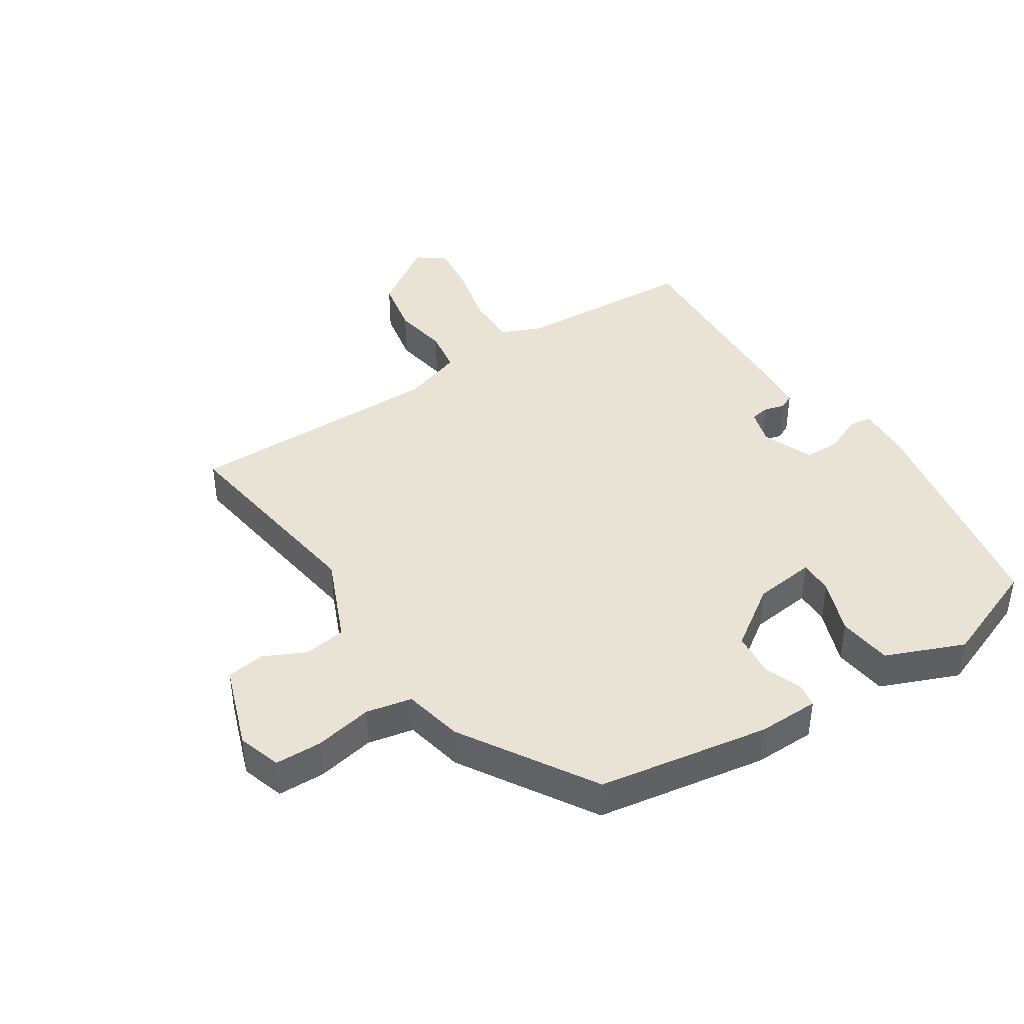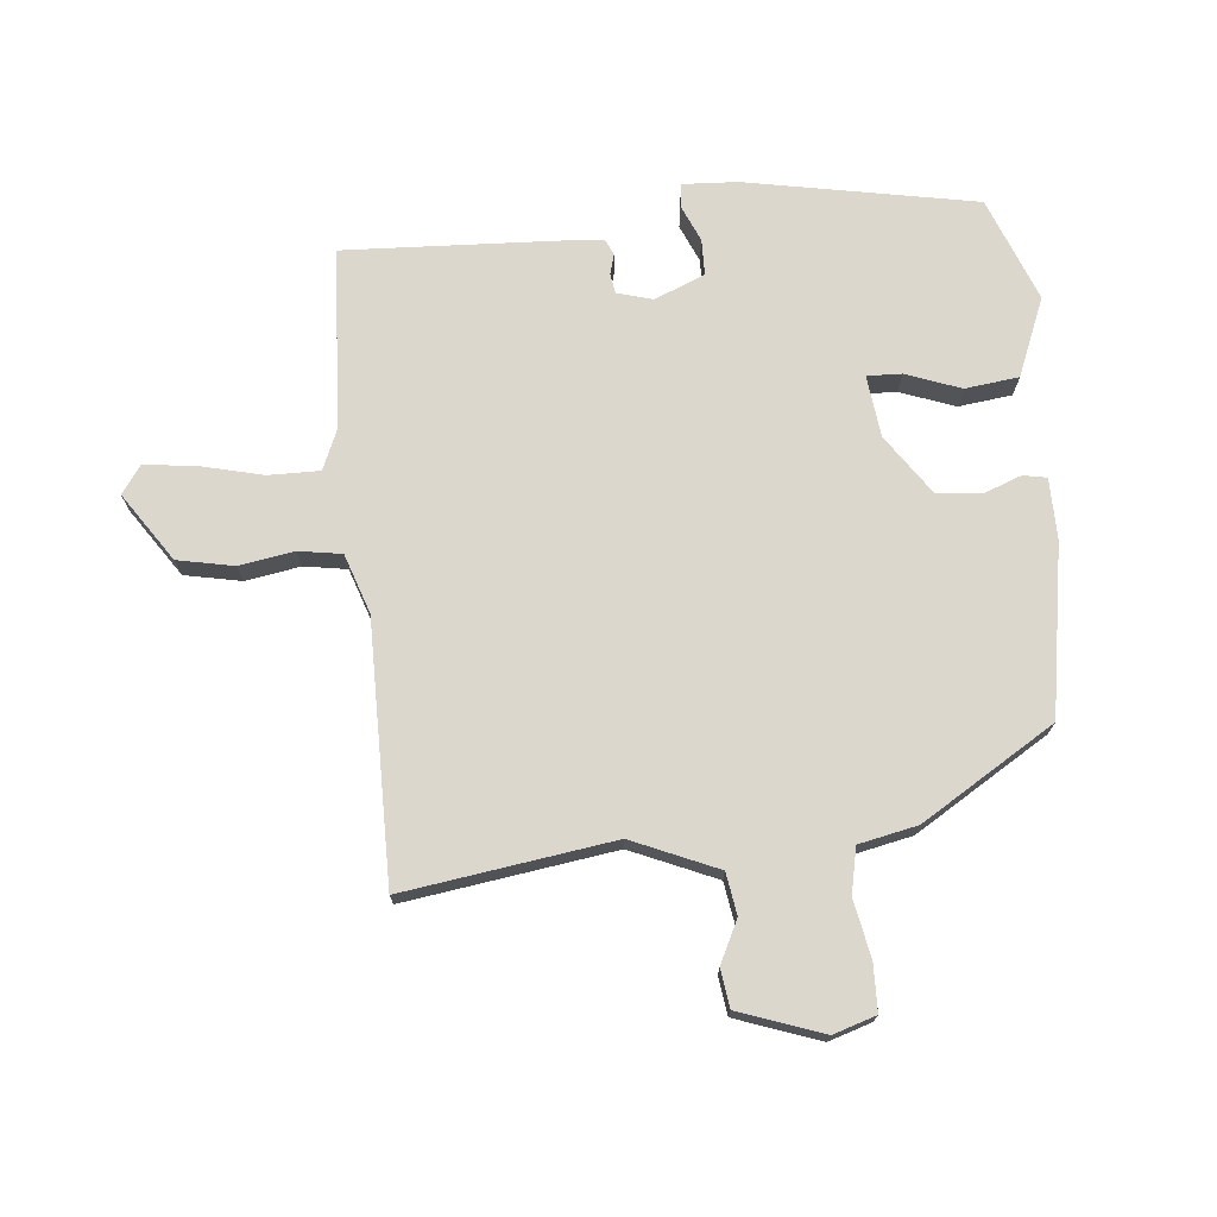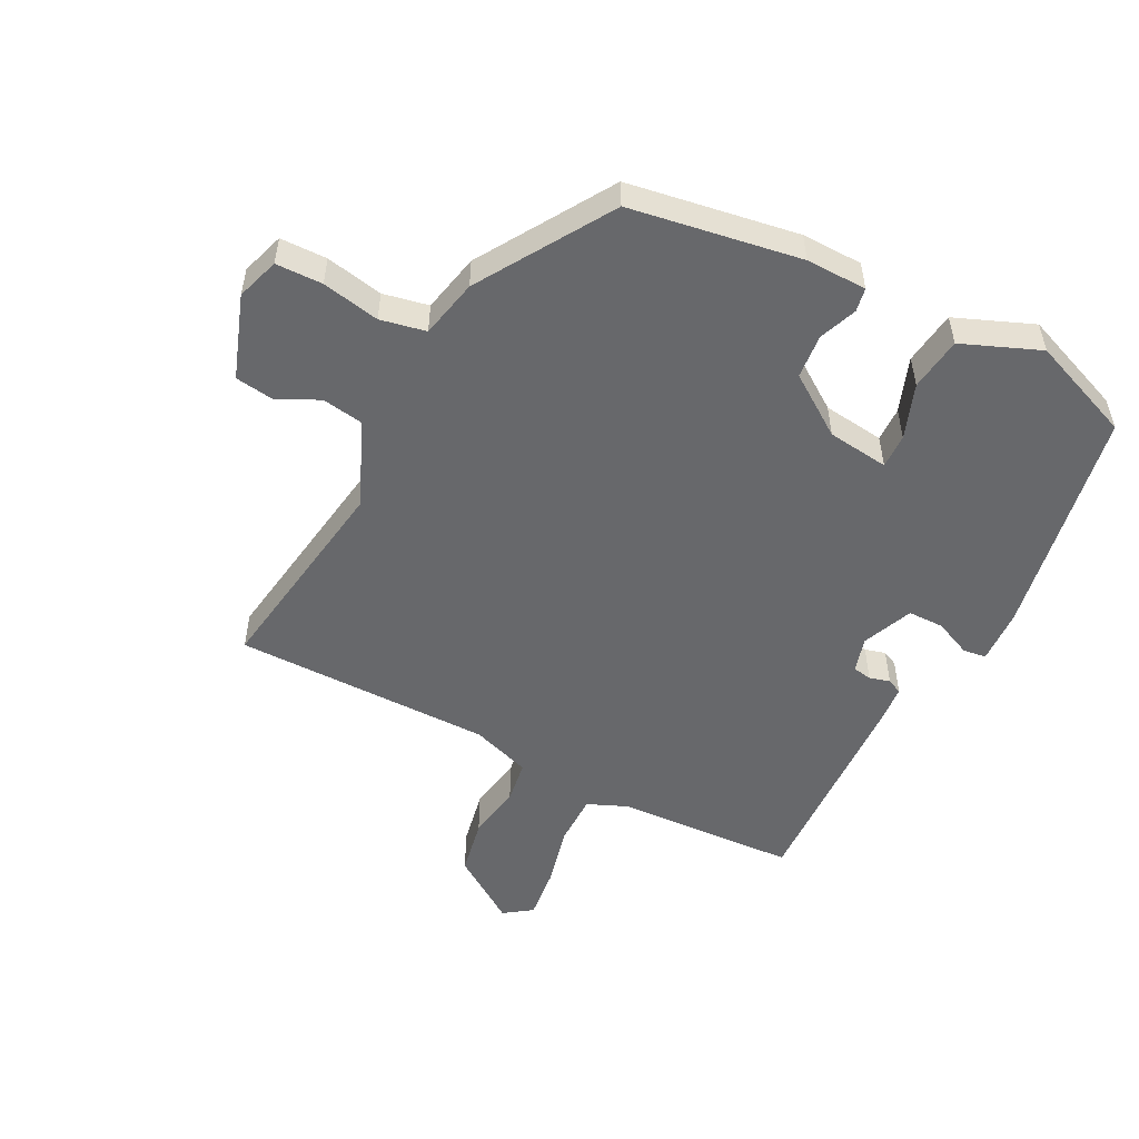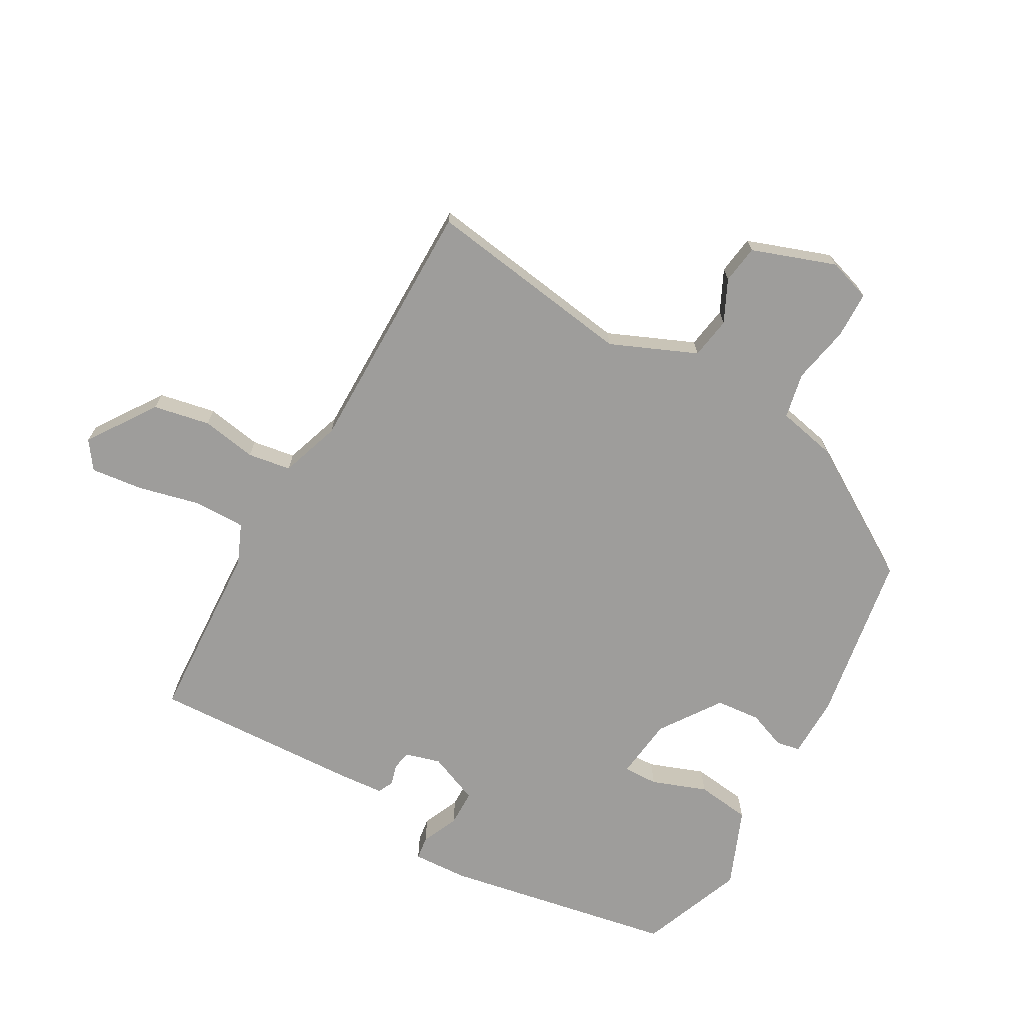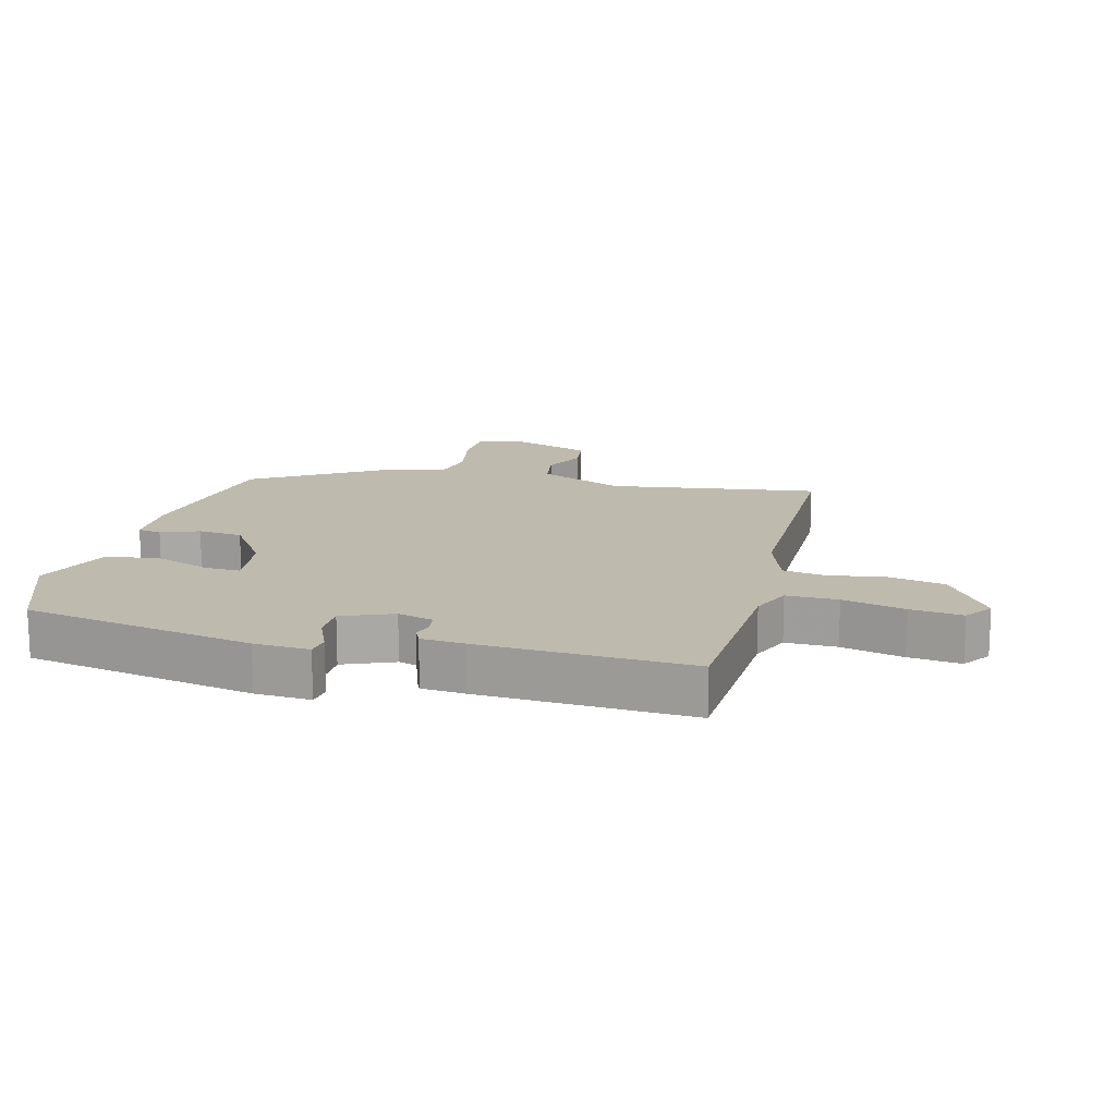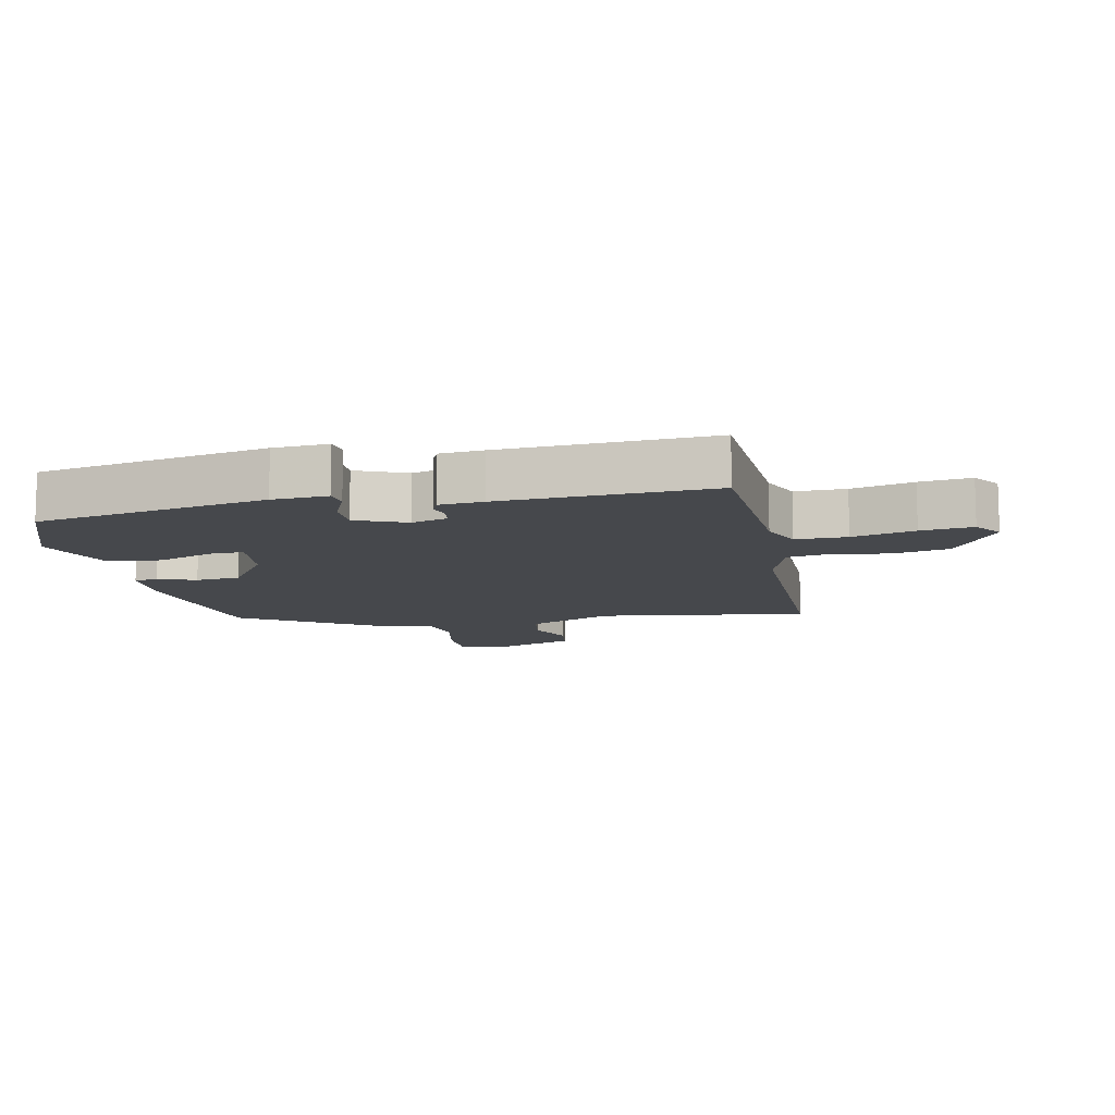
<metadata>
{"format":"obj","ext":"obj","renderer":"f3d","projection":"perspective","resolution":1024,"background":"white","views":[{"elev":42.1,"azim":146.7,"up":"+Y"},{"elev":72.8,"azim":84.3,"up":"+Y"},{"elev":-52.5,"azim":152.3,"up":"+Y"},{"elev":-70.5,"azim":60.2,"up":"+Y"},{"elev":15.5,"azim":-75.8,"up":"+Y"},{"elev":-11.2,"azim":-78.5,"up":"+Y"}]}
</metadata>
<code>
v -0.469 0.07 0.501
v -0.187 0.07 0.518
v -0.125 0.07 0.545
v -0.126 0.07 0.625
v -0.15 0.07 0.722
v -0.16 0.07 0.803
v -0.117 0.07 0.834
v -0.011 0.07 0.763
v 0.007 0.07 0.675
v -0.007 0.07 0.589
v 0.004 0.07 0.522
v 0.097 0.07 0.491
v 0.5 0.07 0.494
v 0.454 0.07 0.167
v 0.512 0.07 0.034
v 0.577 0.07 0.024
v 0.642 0.07 0.056
v 0.702 0.07 0.048
v 0.749 0.07 -0.082
v 0.728 0.07 -0.149
v 0.655 0.07 -0.151
v 0.565 0.07 -0.134
v 0.494 0.07 -0.149
v 0.475 0.07 -0.241
v 0.349 0.07 -0.448
v 0.084 0.07 -0.493
v -0.011 0.07 -0.492
v -0.018 0.07 -0.455
v 0.004 0.07 -0.396
v -0.003 0.07 -0.327
v -0.097 0.07 -0.263
v -0.193 0.07 -0.252
v -0.191 0.07 -0.306
v -0.159 0.07 -0.391
v -0.169 0.07 -0.475
v -0.29 0.07 -0.525
v -0.452 0.07 -0.463
v -0.521 0.07 -0.104
v -0.526 0.07 -0.018
v -0.49 0.07 -0.013
v -0.432 0.07 -0.038
v -0.376 0.07 -0.037
v -0.344 0.07 0.042
v -0.36 0.07 0.097
v -0.39 0.07 0.102
v -0.422 0.07 0.093
v -0.446 0.07 0.104
v -0.452 0.07 0.172
v -0.469 0 0.501
v -0.187 0 0.518
v -0.125 0 0.545
v -0.126 0 0.625
v -0.15 0 0.722
v -0.16 0 0.803
v -0.117 0 0.834
v -0.011 0 0.763
v 0.007 0 0.675
v -0.007 0 0.589
v 0.004 0 0.522
v 0.097 0 0.491
v 0.5 0 0.494
v 0.454 0 0.167
v 0.512 0 0.034
v 0.577 0 0.024
v 0.642 0 0.056
v 0.702 0 0.048
v 0.749 0 -0.082
v 0.728 0 -0.149
v 0.655 0 -0.151
v 0.565 0 -0.134
v 0.494 0 -0.149
v 0.475 0 -0.241
v 0.349 0 -0.448
v 0.084 0 -0.493
v -0.011 0 -0.492
v -0.018 0 -0.455
v 0.004 0 -0.396
v -0.003 0 -0.327
v -0.097 0 -0.263
v -0.193 0 -0.252
v -0.191 0 -0.306
v -0.159 0 -0.391
v -0.169 0 -0.475
v -0.29 0 -0.525
v -0.452 0 -0.463
v -0.521 0 -0.104
v -0.526 0 -0.018
v -0.49 0 -0.013
v -0.432 0 -0.038
v -0.376 0 -0.037
v -0.344 0 0.042
v -0.36 0 0.097
v -0.39 0 0.102
v -0.422 0 0.093
v -0.446 0 0.104
v -0.452 0 0.172
f 48 1 2
f 47 48 2
f 46 47 2
f 45 46 2
f 44 45 2 3
f 43 44 3
f 42 43 3
f 39 40 41
f 38 39 41
f 37 38 41
f 36 37 41
f 35 36 41
f 34 35 41
f 33 34 41
f 32 33 41 42
f 31 32 42 3
f 27 28 29
f 26 27 29
f 25 26 29
f 24 25 29
f 23 24 29
f 23 29 30
f 20 21 22
f 19 20 22
f 18 19 22
f 17 18 22
f 16 17 22
f 15 16 22 23
f 30 31 3
f 23 30 3
f 15 23 3
f 14 15 3
f 8 9 10
f 7 8 10
f 6 7 10
f 5 6 10
f 4 5 10
f 4 10 11
f 3 4 11
f 14 3 11 12
f 12 13 14
f 50 49 96
f 50 96 95
f 50 95 94
f 50 94 93
f 51 50 93 92
f 51 92 91
f 51 91 90
f 89 88 87
f 89 87 86
f 89 86 85
f 89 85 84
f 89 84 83
f 89 83 82
f 89 82 81
f 90 89 81 80
f 51 90 80 79
f 77 76 75
f 77 75 74
f 77 74 73
f 77 73 72
f 77 72 71
f 78 77 71
f 70 69 68
f 70 68 67
f 70 67 66
f 70 66 65
f 70 65 64
f 71 70 64 63
f 51 79 78
f 51 78 71
f 51 71 63
f 51 63 62
f 58 57 56
f 58 56 55
f 58 55 54
f 58 54 53
f 58 53 52
f 59 58 52
f 59 52 51
f 60 59 51 62
f 62 61 60
f 1 49 50 2
f 2 50 51 3
f 3 51 52 4
f 4 52 53 5
f 5 53 54 6
f 6 54 55 7
f 7 55 56 8
f 8 56 57 9
f 9 57 58 10
f 10 58 59 11
f 11 59 60 12
f 12 60 61 13
f 13 61 62 14
f 14 62 63 15
f 15 63 64 16
f 16 64 65 17
f 17 65 66 18
f 18 66 67 19
f 19 67 68 20
f 20 68 69 21
f 21 69 70 22
f 22 70 71 23
f 23 71 72 24
f 24 72 73 25
f 25 73 74 26
f 26 74 75 27
f 27 75 76 28
f 28 76 77 29
f 29 77 78 30
f 30 78 79 31
f 31 79 80 32
f 32 80 81 33
f 33 81 82 34
f 34 82 83 35
f 35 83 84 36
f 36 84 85 37
f 37 85 86 38
f 38 86 87 39
f 39 87 88 40
f 40 88 89 41
f 41 89 90 42
f 42 90 91 43
f 43 91 92 44
f 44 92 93 45
f 45 93 94 46
f 46 94 95 47
f 47 95 96 48
f 48 96 49 1

</code>
